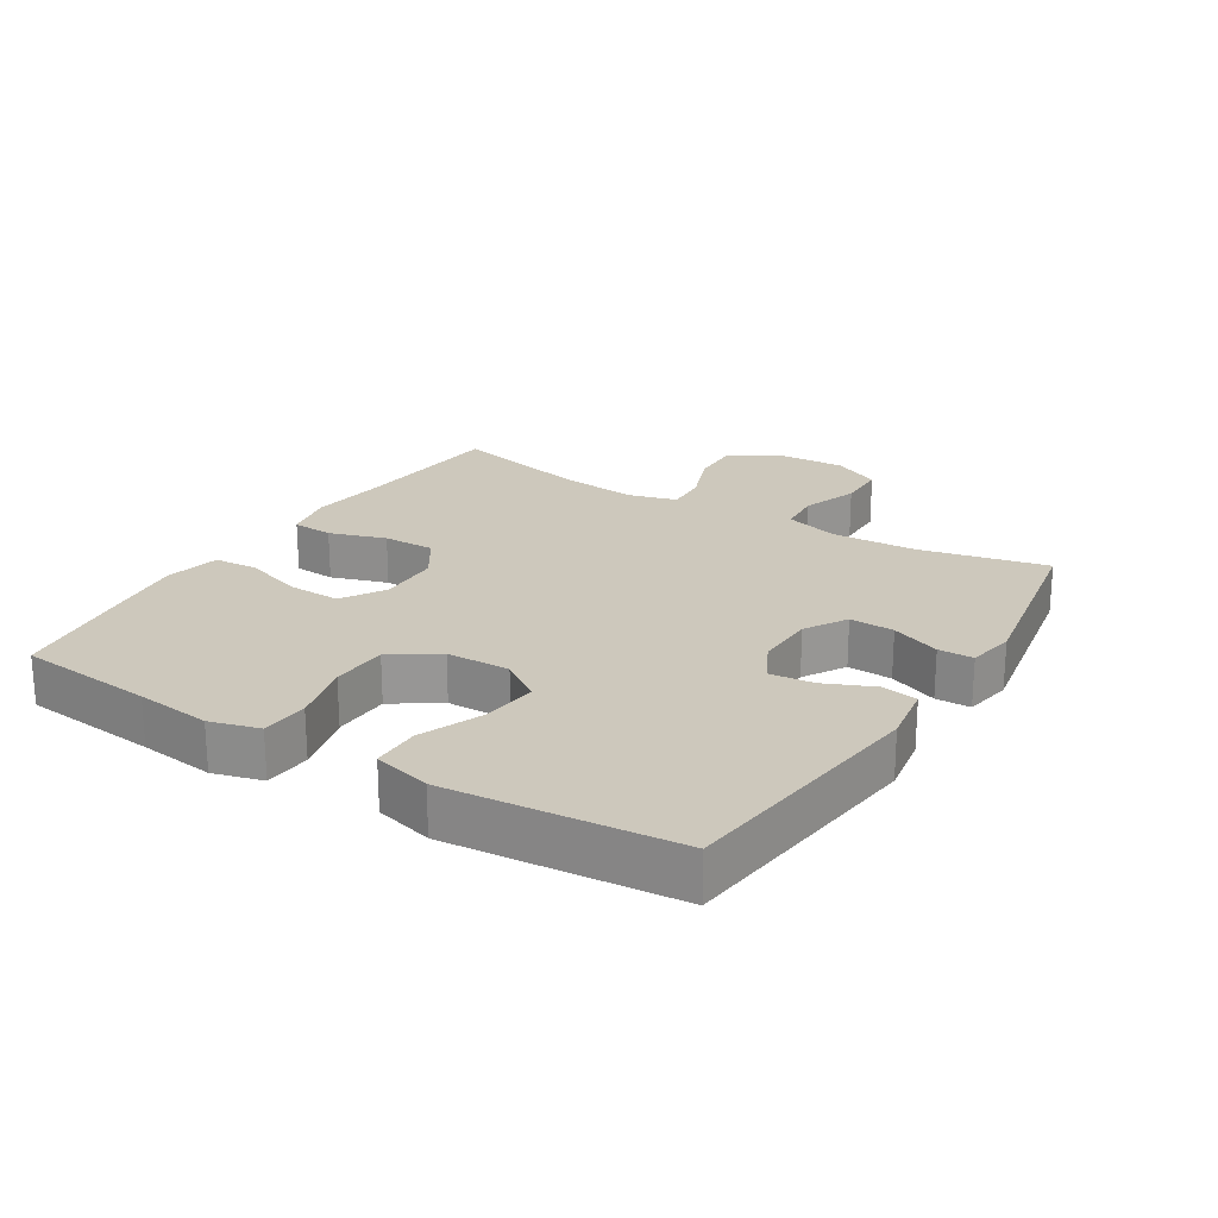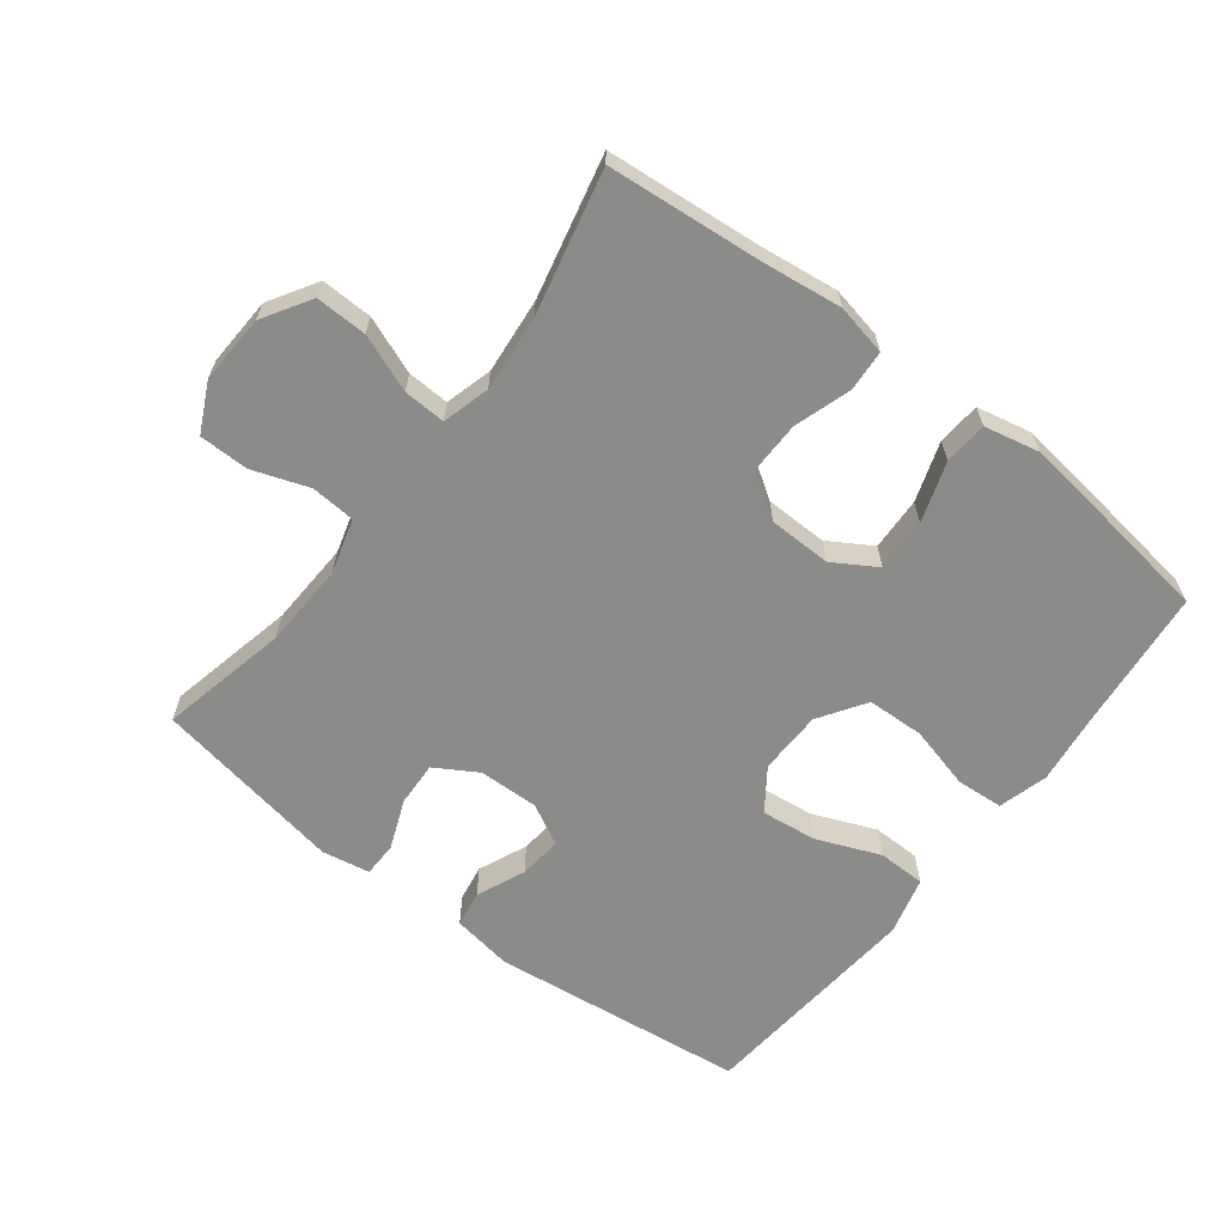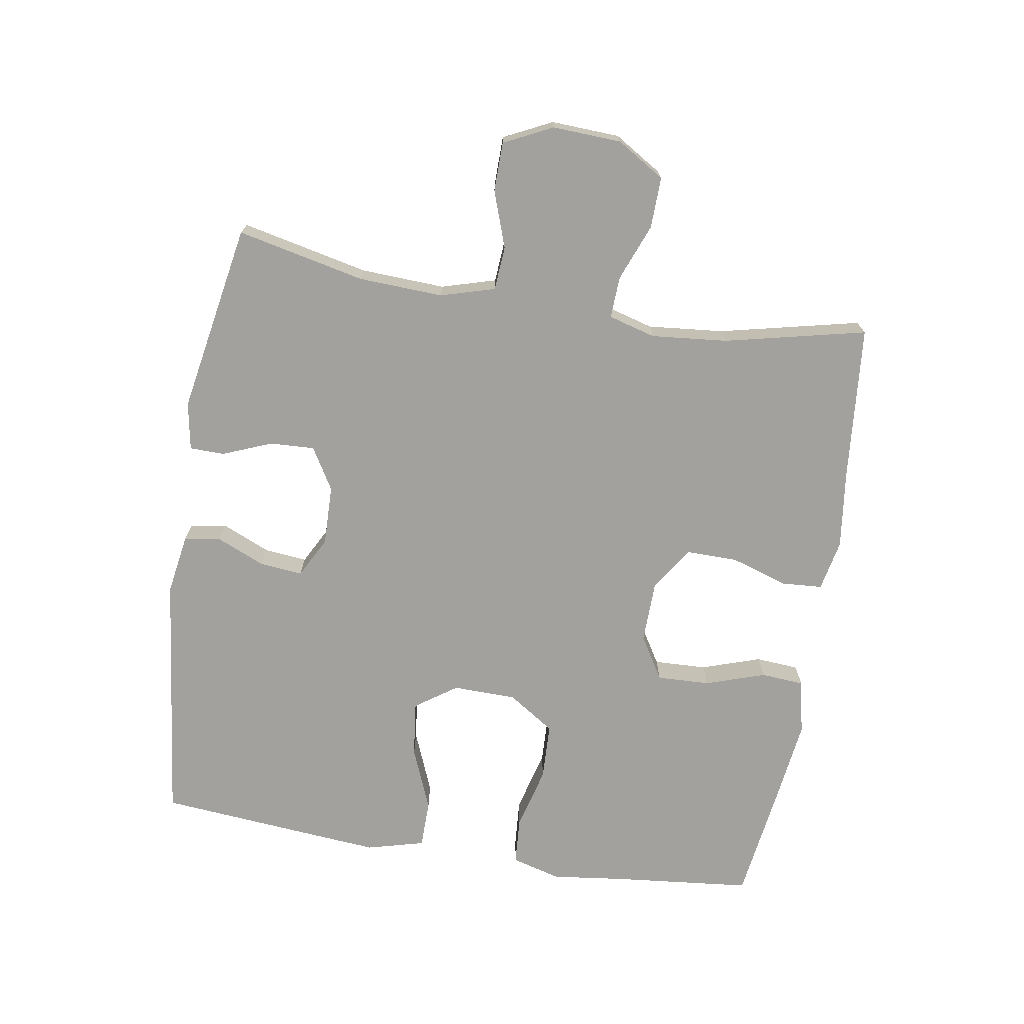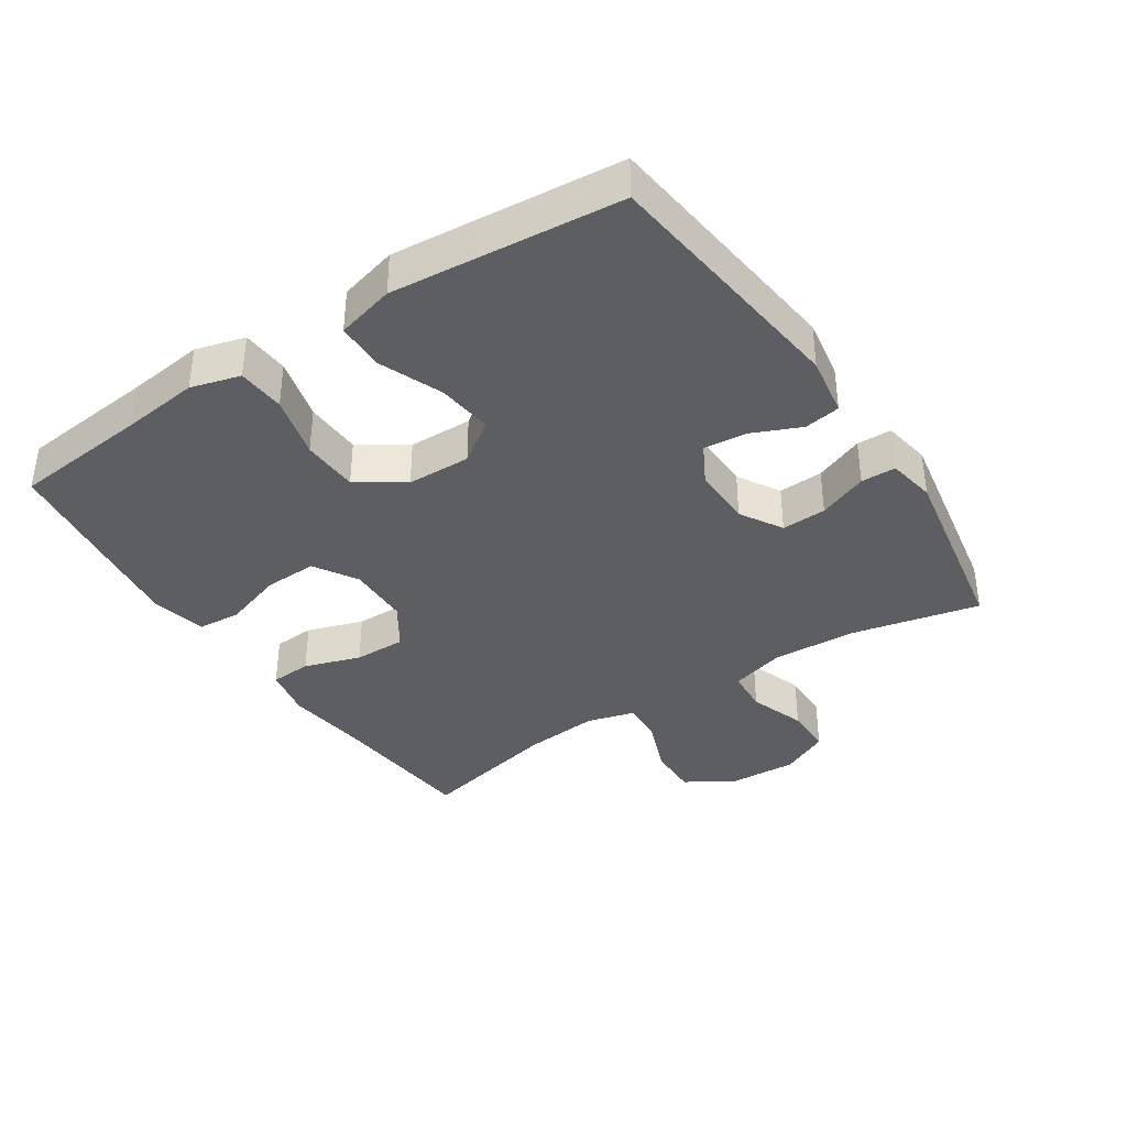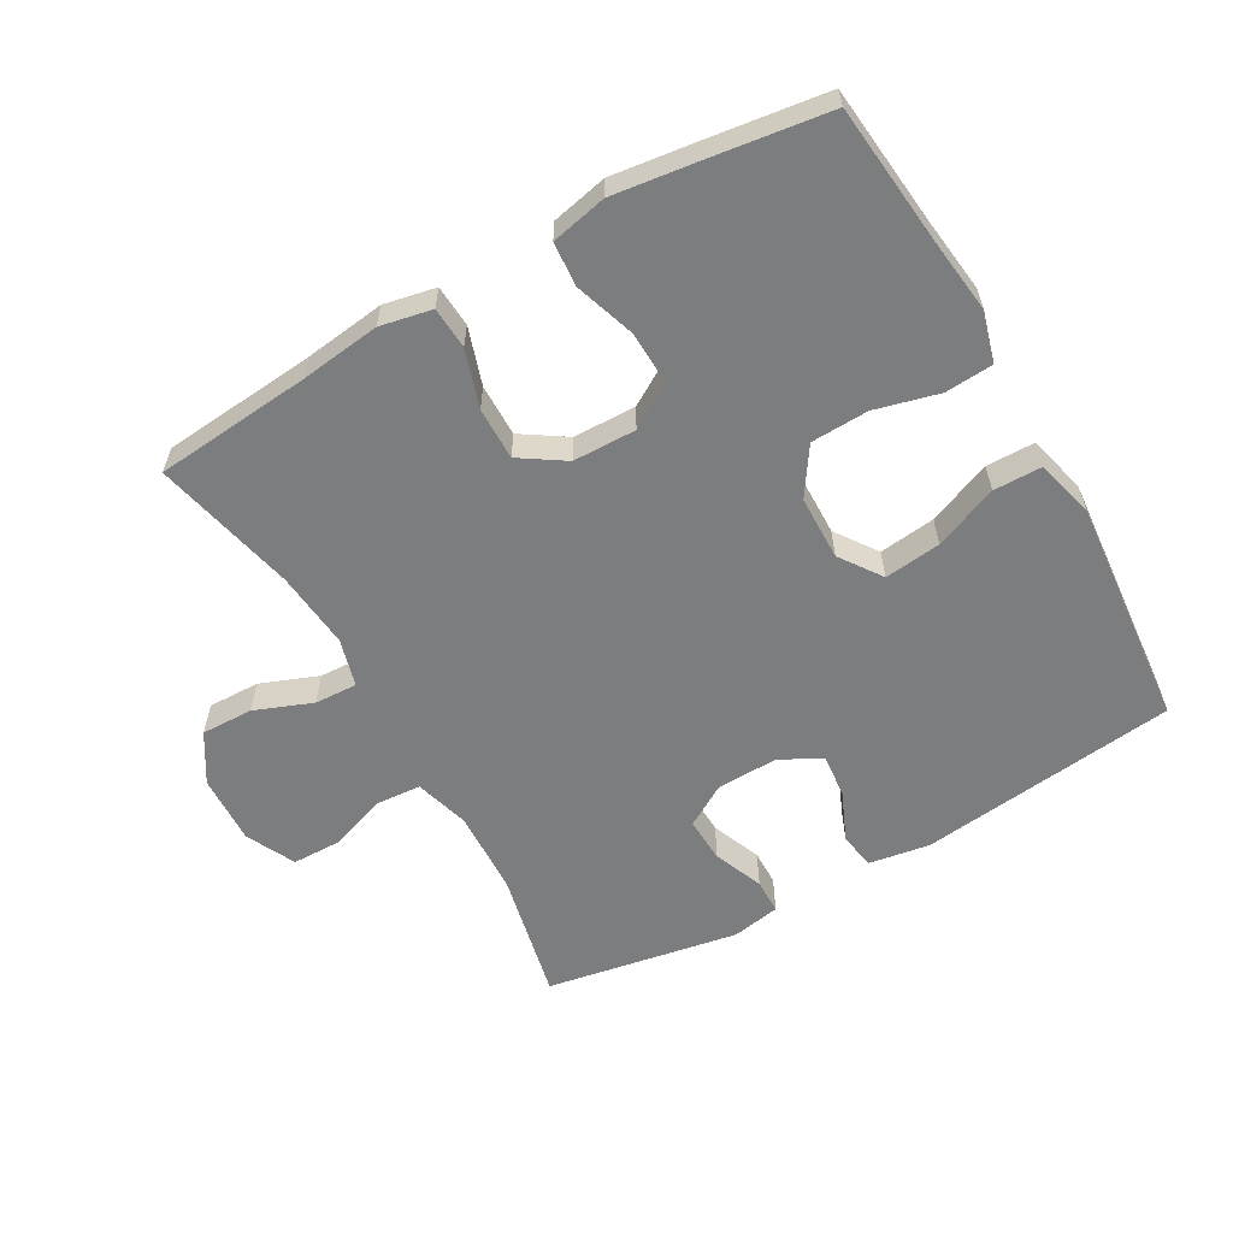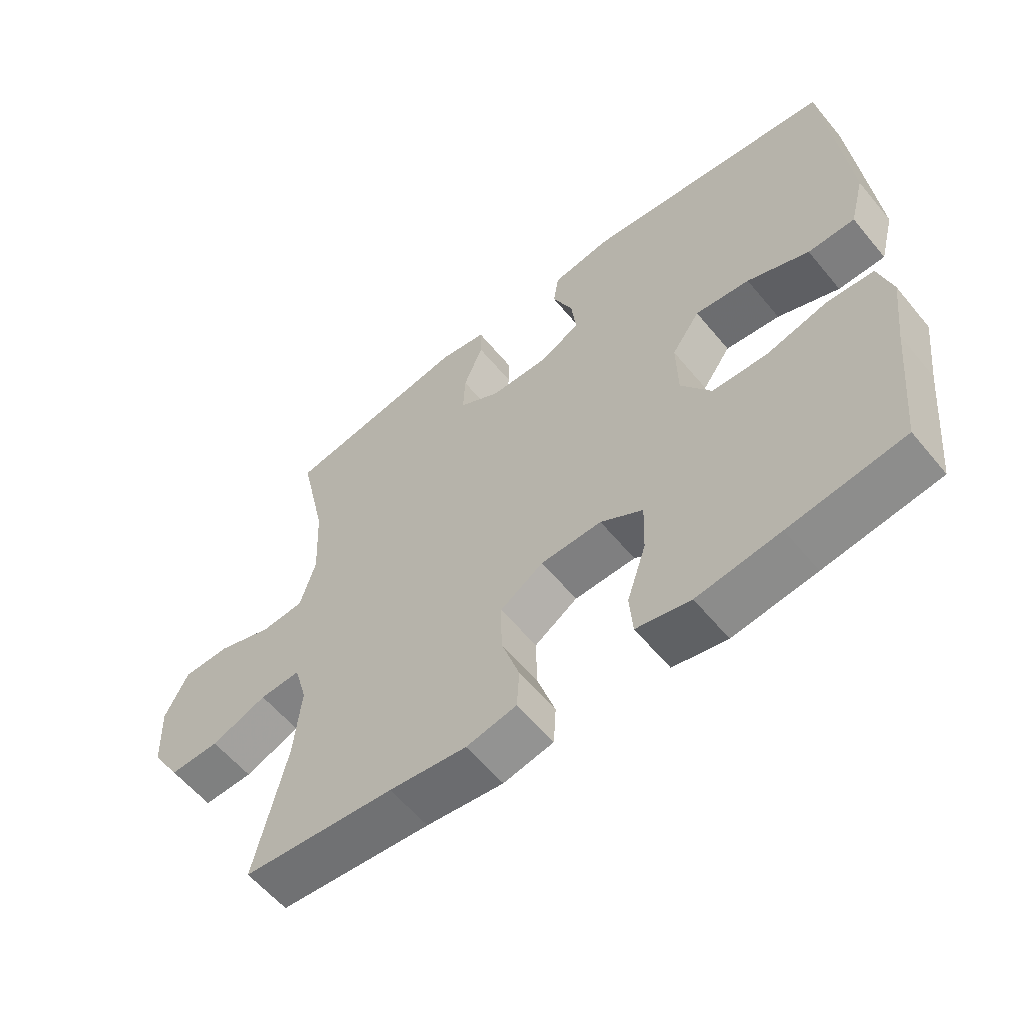
<metadata>
{"format":"obj","ext":"obj","renderer":"f3d","projection":"perspective","resolution":1024,"background":"white","views":[{"elev":22.2,"azim":-58.1,"up":"+Y"},{"elev":-63.7,"azim":142.5,"up":"+Y"},{"elev":-72.1,"azim":80.8,"up":"+Y"},{"elev":-37.5,"azim":-56.6,"up":"+Y"},{"elev":-59.0,"azim":-150.3,"up":"+Y"},{"elev":-58.9,"azim":-140.7,"up":"+Z"}]}
</metadata>
<code>
v 0.5 0.07 -0.5
v 0.264 0.07 -0.521
v 0.144 0.07 -0.536
v 0.066 0.07 -0.52
v 0.062 0.07 -0.457
v 0.09 0.07 -0.371
v 0.091 0.07 -0.292
v 0.024 0.07 -0.248
v -0.071 0.07 -0.246
v -0.137 0.07 -0.286
v -0.134 0.07 -0.367
v -0.104 0.07 -0.458
v -0.109 0.07 -0.524
v -0.193 0.07 -0.542
v -0.322 0.07 -0.525
v -0.5 0.07 -0.5
v -0.521 0.07 -0.291
v -0.535 0.07 -0.176
v -0.514 0.07 -0.101
v -0.442 0.07 -0.096
v -0.346 0.07 -0.121
v -0.259 0.07 -0.118
v -0.212 0.07 -0.047
v -0.21 0.07 0.05
v -0.254 0.07 0.113
v -0.339 0.07 0.103
v -0.435 0.07 0.064
v -0.508 0.07 0.065
v -0.531 0.07 0.153
v -0.519 0.07 0.289
v -0.5 0.07 0.5
v -0.111 0.07 0.546
v -0.019 0.07 0.531
v -0.01 0.07 0.476
v -0.042 0.07 0.402
v -0.049 0.07 0.336
v 0.013 0.07 0.303
v 0.105 0.07 0.305
v 0.169 0.07 0.343
v 0.166 0.07 0.411
v 0.136 0.07 0.486
v 0.137 0.07 0.539
v 0.21 0.07 0.552
v 0.5 0.07 0.5
v 0.457 0.07 0.305
v 0.451 0.07 0.176
v 0.475 0.07 0.093
v 0.542 0.07 0.088
v 0.628 0.07 0.118
v 0.703 0.07 0.117
v 0.739 0.07 0.043
v 0.734 0.07 -0.062
v 0.689 0.07 -0.135
v 0.611 0.07 -0.133
v 0.524 0.07 -0.099
v 0.46 0.07 -0.096
v 0.44 0.07 -0.168
v 0.451 0.07 -0.284
v 0.5 0 -0.5
v 0.264 0 -0.521
v 0.144 0 -0.536
v 0.066 0 -0.52
v 0.062 0 -0.457
v 0.09 0 -0.371
v 0.091 0 -0.292
v 0.024 0 -0.248
v -0.071 0 -0.246
v -0.137 0 -0.286
v -0.134 0 -0.367
v -0.104 0 -0.458
v -0.109 0 -0.524
v -0.193 0 -0.542
v -0.322 0 -0.525
v -0.5 0 -0.5
v -0.521 0 -0.291
v -0.535 0 -0.176
v -0.514 0 -0.101
v -0.442 0 -0.096
v -0.346 0 -0.121
v -0.259 0 -0.118
v -0.212 0 -0.047
v -0.21 0 0.05
v -0.254 0 0.113
v -0.339 0 0.103
v -0.435 0 0.064
v -0.508 0 0.065
v -0.531 0 0.153
v -0.519 0 0.289
v -0.5 0 0.5
v -0.111 0 0.546
v -0.019 0 0.531
v -0.01 0 0.476
v -0.042 0 0.402
v -0.049 0 0.336
v 0.013 0 0.303
v 0.105 0 0.305
v 0.169 0 0.343
v 0.166 0 0.411
v 0.136 0 0.486
v 0.137 0 0.539
v 0.21 0 0.552
v 0.5 0 0.5
v 0.457 0 0.305
v 0.451 0 0.176
v 0.475 0 0.093
v 0.542 0 0.088
v 0.628 0 0.118
v 0.703 0 0.117
v 0.739 0 0.043
v 0.734 0 -0.062
v 0.689 0 -0.135
v 0.611 0 -0.133
v 0.524 0 -0.099
v 0.46 0 -0.096
v 0.44 0 -0.168
v 0.451 0 -0.284
f 53 54 55
f 52 53 55
f 51 52 55
f 50 51 55
f 49 50 55
f 48 49 55
f 47 48 55 56
f 46 47 56 57
f 43 44 45
f 42 43 45
f 41 42 45
f 40 41 45
f 39 40 45 46
f 38 39 46 57
f 33 34 35
f 32 33 35
f 31 32 35
f 30 31 35
f 29 30 35
f 28 29 35
f 27 28 35
f 26 27 35
f 25 26 35 36
f 24 25 36 37
f 19 20 21
f 18 19 21
f 17 18 21
f 17 21 22
f 16 17 22
f 15 16 22
f 14 15 22
f 13 14 22
f 12 13 22
f 11 12 22
f 10 11 22 23
f 4 5 6
f 3 4 6
f 2 3 6
f 2 6 7
f 1 2 7
f 58 1 7
f 57 58 7 8
f 38 57 8 9
f 24 37 38
f 23 24 38
f 10 23 38
f 9 10 38
f 113 112 111
f 113 111 110
f 113 110 109
f 113 109 108
f 113 108 107
f 113 107 106
f 114 113 106 105
f 115 114 105 104
f 103 102 101
f 103 101 100
f 103 100 99
f 103 99 98
f 104 103 98 97
f 115 104 97 96
f 93 92 91
f 93 91 90
f 93 90 89
f 93 89 88
f 93 88 87
f 93 87 86
f 93 86 85
f 93 85 84
f 94 93 84 83
f 95 94 83 82
f 79 78 77
f 79 77 76
f 79 76 75
f 80 79 75
f 80 75 74
f 80 74 73
f 80 73 72
f 80 72 71
f 80 71 70
f 80 70 69
f 81 80 69 68
f 64 63 62
f 64 62 61
f 64 61 60
f 65 64 60
f 65 60 59
f 65 59 116
f 66 65 116 115
f 67 66 115 96
f 96 95 82
f 96 82 81
f 96 81 68
f 96 68 67
f 1 59 60 2
f 2 60 61 3
f 3 61 62 4
f 4 62 63 5
f 5 63 64 6
f 6 64 65 7
f 7 65 66 8
f 8 66 67 9
f 9 67 68 10
f 10 68 69 11
f 11 69 70 12
f 12 70 71 13
f 13 71 72 14
f 14 72 73 15
f 15 73 74 16
f 16 74 75 17
f 17 75 76 18
f 18 76 77 19
f 19 77 78 20
f 20 78 79 21
f 21 79 80 22
f 22 80 81 23
f 23 81 82 24
f 24 82 83 25
f 25 83 84 26
f 26 84 85 27
f 27 85 86 28
f 28 86 87 29
f 29 87 88 30
f 30 88 89 31
f 31 89 90 32
f 32 90 91 33
f 33 91 92 34
f 34 92 93 35
f 35 93 94 36
f 36 94 95 37
f 37 95 96 38
f 38 96 97 39
f 39 97 98 40
f 40 98 99 41
f 41 99 100 42
f 42 100 101 43
f 43 101 102 44
f 44 102 103 45
f 45 103 104 46
f 46 104 105 47
f 47 105 106 48
f 48 106 107 49
f 49 107 108 50
f 50 108 109 51
f 51 109 110 52
f 52 110 111 53
f 53 111 112 54
f 54 112 113 55
f 55 113 114 56
f 56 114 115 57
f 57 115 116 58
f 58 116 59 1

</code>
